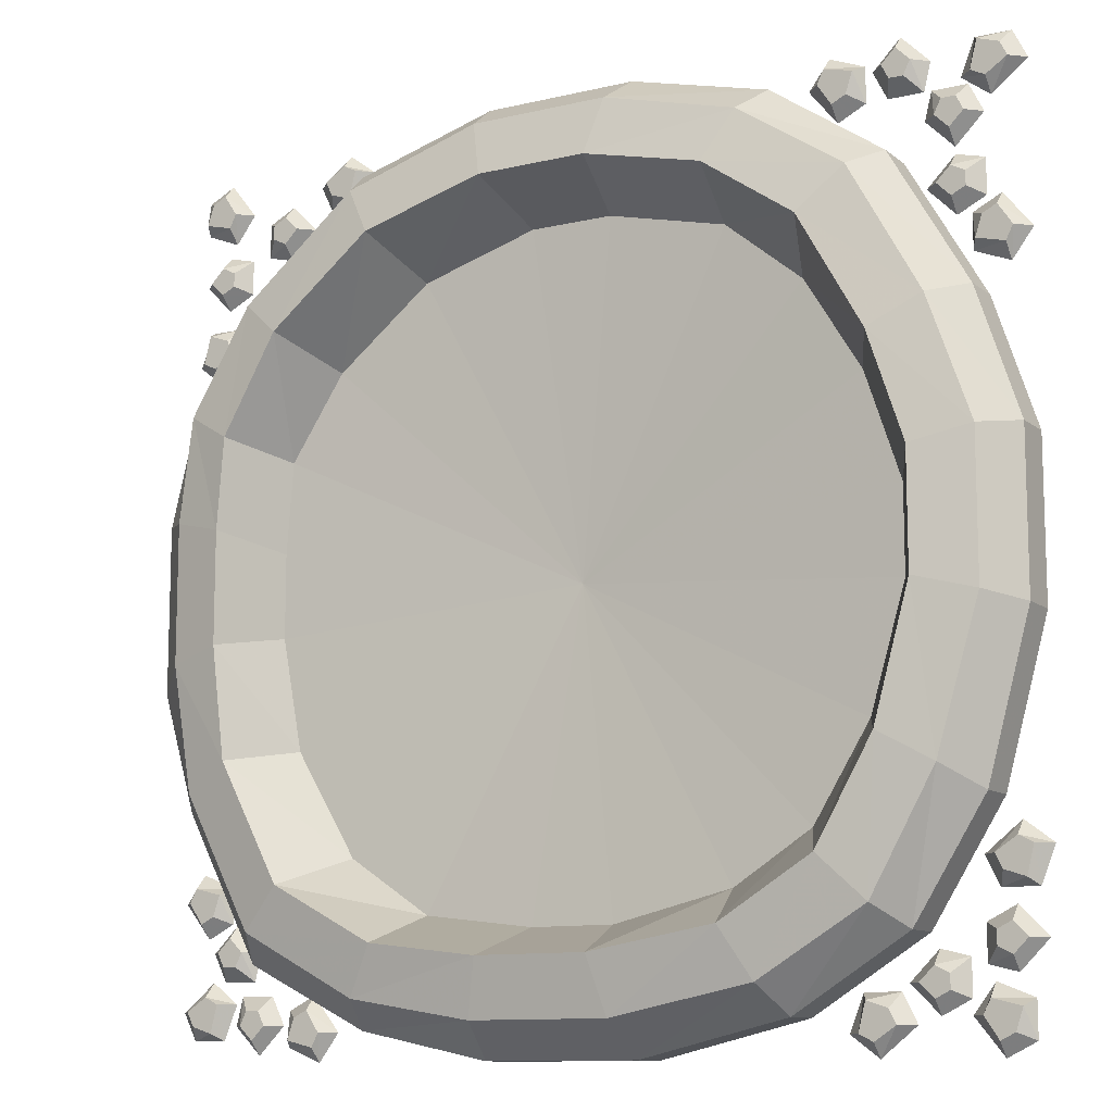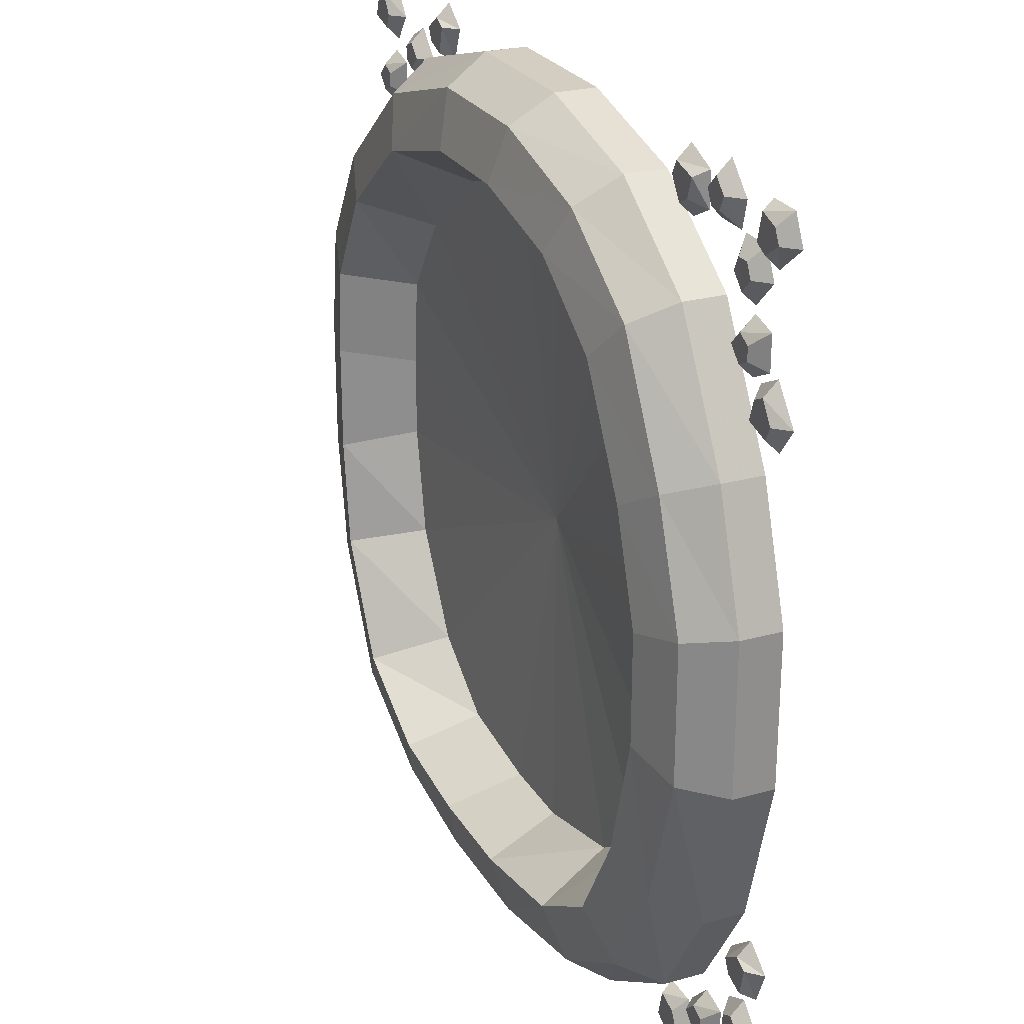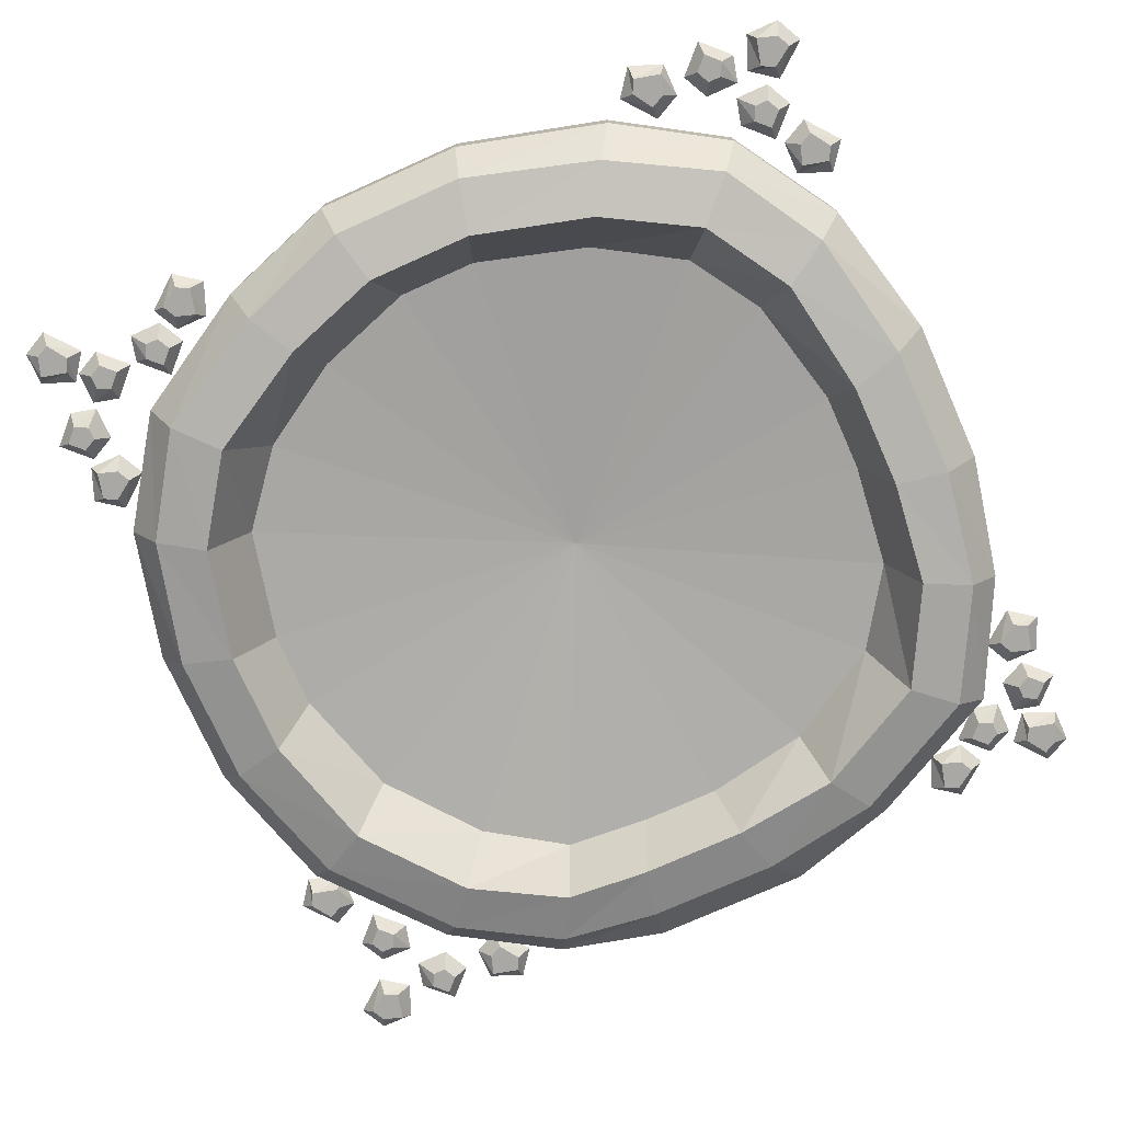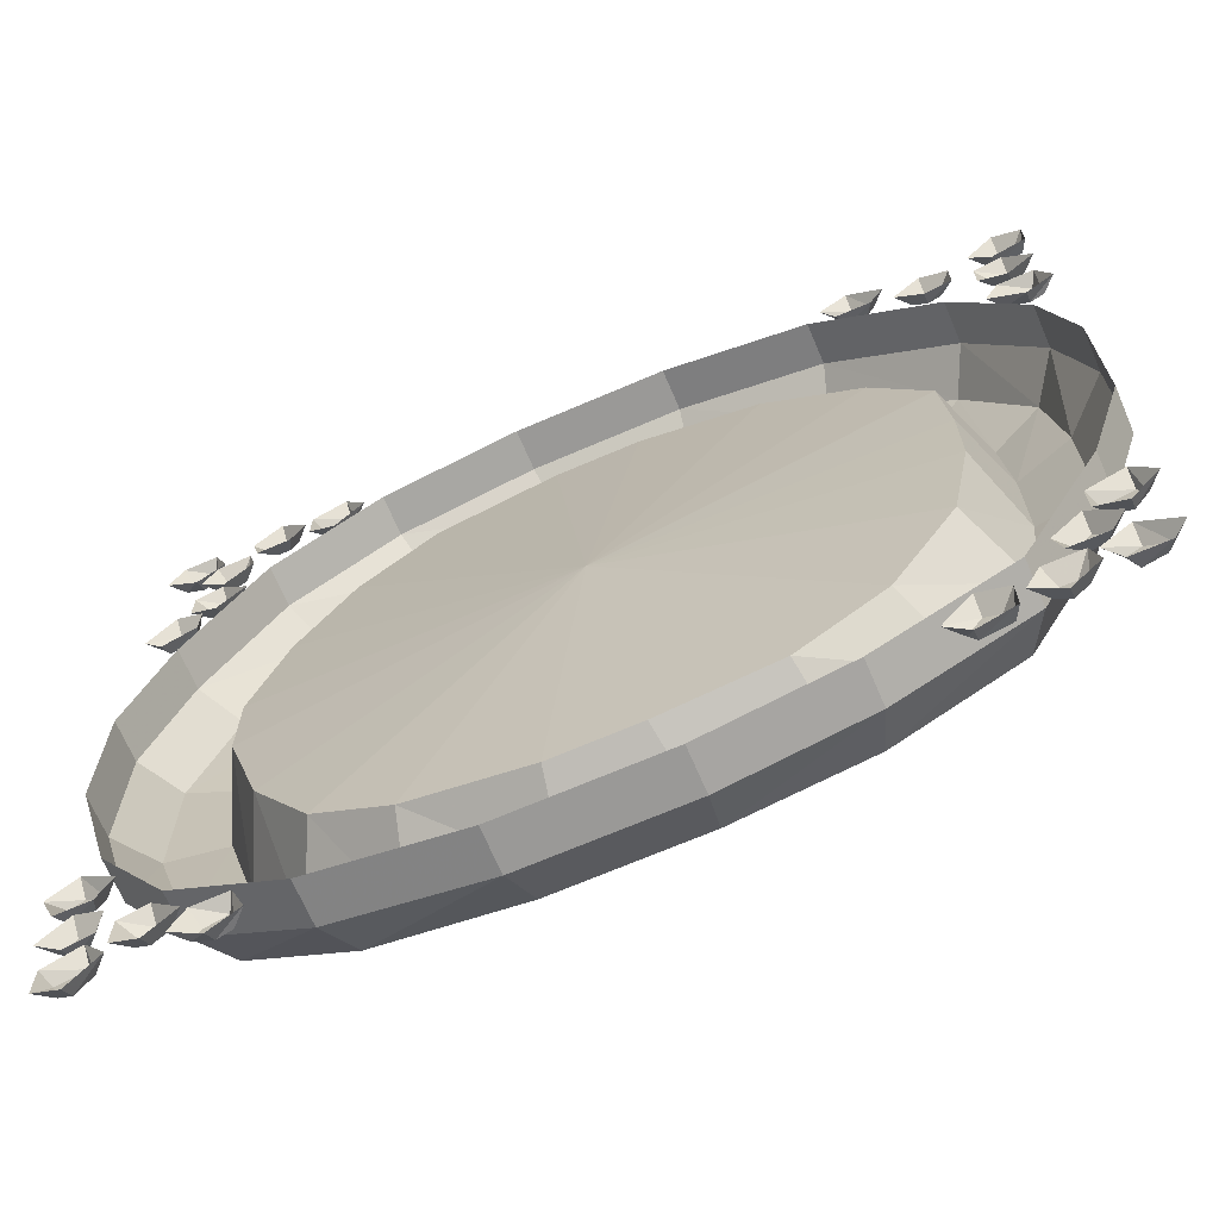
<metadata>
{"format":"obj","ext":"obj","renderer":"f3d","projection":"perspective","resolution":1024,"background":"white","views":[{"elev":-11.2,"azim":30.0,"up":"+Z"},{"elev":25.3,"azim":66.0,"up":"+Z"},{"elev":-75.0,"azim":114.1,"up":"+Y"},{"elev":-69.0,"azim":-156.7,"up":"+Z"}]}
</metadata>
<code>
v -0.07812 -0.09375 0.4688
v 0.07812 -0.09375 0.4688
v 0.08594 -0.04688 0.5
v -0.08594 -0.04688 0.5
v -0.2344 -0.09375 0.4219
v -0.2031 -0.1094 0.3672
v -0.0625 -0.1094 0.4062
v 0.0625 -0.1094 0.4062
v 0.2266 -0.09375 0.4297
v 0.2422 -0.04688 0.4609
v 0.2422 0 0.4609
v 0.08594 0 0.5
v -0.08594 0 0.5
v -0.25 -0.04688 0.4531
v -0.3672 -0.09375 0.3125
v -0.3203 -0.1094 0.2734
v -0.2891 -0.02344 0.2422
v -0.1797 -0.02344 0.3281
v -0.04688 -0.02344 0.3672
v 0.04688 -0.02344 0.3672
v 0.1953 -0.1094 0.375
v 0.3438 -0.09375 0.3516
v 0.3672 -0.04688 0.375
v 0.3672 0 0.375
v 0.07812 -0.09375 -0.4609
v -0.07812 -0.09375 -0.4609
v -0.08594 -0.04688 -0.5
v 0.08594 -0.04688 -0.5
v 0.2344 -0.09375 -0.4297
v 0.2031 -0.1094 -0.375
v 0.0625 -0.1094 -0.3984
v -0.0625 -0.1094 -0.3984
v -0.2188 -0.09375 -0.4375
v -0.2344 -0.04688 -0.4688
v -0.2344 0 -0.4688
v -0.08594 0 -0.5
v 0.08594 0 -0.5
v 0.25 -0.04688 -0.4609
v 0.3516 -0.09375 -0.3594
v 0.3047 -0.1094 -0.3125
v 0.2656 -0.02344 -0.2812
v 0.1797 -0.02344 -0.3359
v 0.04688 -0.02344 -0.3672
v -0.04688 -0.02344 -0.3672
v -0.1875 -0.1094 -0.3828
v -0.3516 -0.09375 -0.3672
v -0.375 -0.04688 -0.3984
v -0.375 0 -0.3984
v -0.3906 -0.04688 0.3359
v -0.4375 -0.09375 0.1953
v -0.3828 -0.1094 0.1641
v -0.3516 -0.02344 0.1484
v 0 0 -0.01562
v 0.1797 -0.02344 0.3359
v 0.2969 -0.1094 0.3047
v 0.4219 -0.09375 0.2109
v 0.4531 -0.04688 0.2266
v 0.4531 0 0.2266
v -0.4688 -0.04688 0.2109
v -0.4531 -0.09375 0.07812
v -0.3906 -0.1094 0.0625
v -0.3594 -0.02344 0.04688
v -0.3594 -0.02344 -0.04688
v -0.3359 -0.02344 -0.1719
v -0.2656 -0.02344 -0.2891
v -0.1719 -0.02344 -0.3516
v 0.3281 -0.02344 -0.1797
v 0.3672 -0.02344 -0.04688
v 0.3672 -0.02344 0.04688
v 0.3281 -0.02344 0.1641
v 0.2656 -0.02344 0.2656
v 0.3672 -0.1094 0.1797
v 0.4688 -0.09375 0.07812
v 0.5 -0.04688 0.08594
v 0.5 0 0.08594
v -0.4297 -0.09375 -0.2188
v -0.4609 -0.04688 -0.2344
v -0.4609 0 -0.2344
v -0.5 -0.04688 0.08594
v -0.4531 -0.09375 -0.07812
v -0.3906 -0.1094 -0.0625
v -0.5 -0.04688 -0.1016
v -0.375 -0.1094 -0.1875
v -0.5 0 -0.1016
v 0.375 -0.04688 -0.3828
v 0.4219 -0.09375 -0.2344
v 0.3672 -0.1094 -0.2031
v 0.4531 -0.04688 -0.2578
v 0.4688 -0.09375 -0.07812
v 0.4062 -0.1094 -0.0625
v 0.5 -0.04688 -0.08594
v 0.4062 -0.1094 0.0625
v 0.5 0 -0.08594
v -0.25 0 0.4531
v -0.3906 0 0.3359
v -0.4688 0 0.2109
v -0.5 0 0.08594
v 0.25 0 -0.4609
v 0.375 0 -0.3828
v 0.4531 0 -0.2578
v -0.3047 -0.1094 -0.3203
v -0.3125 -0.01562 0.4531
v -0.2812 -0.01562 0.4766
v -0.2969 -0.01562 0.4844
v -0.3203 -0.01562 0.4688
v -0.3359 0 0.4688
v -0.3203 0 0.4375
v -0.2891 -0.01562 0.4453
v -0.2812 0 0.4375
v -0.2656 0 0.4766
v -0.2969 0 0.5
v -0.375 -0.01562 0.4062
v -0.375 -0.01562 0.4375
v -0.3906 -0.01562 0.4297
v -0.3906 -0.01562 0.4141
v -0.4062 0 0.3984
v -0.375 0 0.3906
v -0.3594 -0.01562 0.4219
v -0.3438 0 0.4219
v -0.375 0 0.4531
v -0.4062 0 0.4375
v -0.4766 -0.01562 0.4688
v -0.4531 -0.01562 0.4375
v -0.4453 -0.01562 0.4531
v -0.4609 -0.01562 0.4766
v -0.4609 0 0.4922
v -0.4922 0 0.4766
v -0.4844 -0.01562 0.4453
v -0.4922 0 0.4375
v -0.4531 0 0.4219
v -0.4297 0 0.4531
v -0.4531 -0.01562 0.3047
v -0.4844 -0.01562 0.2812
v -0.4688 -0.01562 0.2734
v -0.4453 -0.01562 0.2891
v -0.4297 0 0.2891
v -0.4453 0 0.3203
v -0.4766 -0.01562 0.3125
v -0.4844 0 0.3203
v -0.5 0 0.2812
v -0.4688 0 0.2578
v -0.4609 -0.01562 0.3906
v -0.4609 -0.01562 0.3594
v -0.4453 -0.01562 0.3672
v -0.4453 -0.01562 0.3828
v -0.4297 0 0.3984
v -0.4609 0 0.4062
v -0.4766 -0.01562 0.375
v -0.4922 0 0.375
v -0.4609 0 0.3438
v -0.4297 0 0.3594
v 0.3359 -0.01562 -0.4531
v 0.3047 -0.01562 -0.4766
v 0.3203 -0.01562 -0.4844
v 0.3438 -0.01562 -0.4688
v 0.3594 0 -0.4688
v 0.3438 0 -0.4375
v 0.3125 -0.01562 -0.4453
v 0.3047 0 -0.4375
v 0.2891 0 -0.4766
v 0.3203 0 -0.5
v 0.3828 -0.01562 -0.4141
v 0.3828 -0.01562 -0.4453
v 0.3984 -0.01562 -0.4375
v 0.3984 -0.01562 -0.4219
v 0.4141 0 -0.4062
v 0.3828 0 -0.3984
v 0.3672 -0.01562 -0.4297
v 0.3516 0 -0.4297
v 0.3828 0 -0.4609
v 0.4141 0 -0.4453
v 0.4609 -0.01562 -0.4766
v 0.4375 -0.01562 -0.4453
v 0.4297 -0.01562 -0.4609
v 0.4453 -0.01562 -0.4844
v 0.4453 0 -0.5
v 0.4766 0 -0.4844
v 0.4688 -0.01562 -0.4531
v 0.4766 0 -0.4453
v 0.4375 0 -0.4297
v 0.4141 0 -0.4609
v 0.4531 -0.01562 -0.3281
v 0.4844 -0.01562 -0.3047
v 0.4688 -0.01562 -0.2969
v 0.4453 -0.01562 -0.3125
v 0.4297 0 -0.3125
v 0.4453 0 -0.3438
v 0.4766 -0.01562 -0.3359
v 0.4844 0 -0.3438
v 0.5 0 -0.3047
v 0.4688 0 -0.2812
v 0.4609 -0.01562 -0.4062
v 0.4609 -0.01562 -0.375
v 0.4453 -0.01562 -0.3828
v 0.4453 -0.01562 -0.3984
v 0.4297 0 -0.4141
v 0.4609 0 -0.4219
v 0.4766 -0.01562 -0.3906
v 0.4922 0 -0.3906
v 0.4609 0 -0.3594
v 0.4297 0 -0.375
v 0.4531 -0.01562 0.3047
v 0.4766 -0.01562 0.2734
v 0.4844 -0.01562 0.2891
v 0.4688 -0.01562 0.3125
v 0.4688 0 0.3281
v 0.4375 0 0.3125
v 0.4453 -0.01562 0.2812
v 0.4375 0 0.2734
v 0.4766 0 0.2578
v 0.5 0 0.2891
v 0.4062 -0.01562 0.4141
v 0.4375 -0.01562 0.4141
v 0.4297 -0.01562 0.4297
v 0.4141 -0.01562 0.4297
v 0.3984 0 0.4453
v 0.3906 0 0.4141
v 0.4219 -0.01562 0.3984
v 0.4219 0 0.3828
v 0.4531 0 0.4141
v 0.4375 0 0.4453
v 0.4766 -0.01562 0.4766
v 0.4453 -0.01562 0.4531
v 0.4609 -0.01562 0.4453
v 0.4844 -0.01562 0.4609
v 0.5 0 0.4609
v 0.4844 0 0.4922
v 0.4531 -0.01562 0.4844
v 0.4453 0 0.4922
v 0.4297 0 0.4531
v 0.4609 0 0.4297
v 0.3125 -0.01562 0.4531
v 0.2891 -0.01562 0.4844
v 0.2812 -0.01562 0.4688
v 0.2969 -0.01562 0.4453
v 0.2969 0 0.4297
v 0.3281 0 0.4453
v 0.3203 -0.01562 0.4766
v 0.3281 0 0.4844
v 0.2891 0 0.5
v 0.2656 0 0.4688
v 0.3828 -0.01562 0.4766
v 0.3516 -0.01562 0.4766
v 0.3594 -0.01562 0.4609
v 0.375 -0.01562 0.4609
v 0.3906 0 0.4453
v 0.3984 0 0.4766
v 0.3672 -0.01562 0.4922
v 0.3672 0 0.5078
v 0.3359 0 0.4766
v 0.3516 0 0.4453
v 0.4219 -0.01562 0.3594
v 0.4219 -0.01562 0.3281
v 0.4375 -0.01562 0.3359
v 0.4375 -0.01562 0.3516
v 0.4531 0 0.3672
v 0.4219 0 0.375
v 0.4062 -0.01562 0.3438
v 0.3906 0 0.3438
v 0.4219 0 0.3125
v 0.4531 0 0.3281
v -0.4531 -0.01562 -0.3438
v -0.4766 -0.01562 -0.3125
v -0.4844 -0.01562 -0.3281
v -0.4688 -0.01562 -0.3516
v -0.4688 0 -0.3672
v -0.4375 0 -0.3516
v -0.4453 -0.01562 -0.3203
v -0.4375 0 -0.3125
v -0.4766 0 -0.2969
v -0.5 0 -0.3281
v -0.4141 -0.01562 -0.3828
v -0.4453 -0.01562 -0.3828
v -0.4375 -0.01562 -0.3984
v -0.4219 -0.01562 -0.3984
v -0.4062 0 -0.4141
v -0.3984 0 -0.3828
v -0.4297 -0.01562 -0.3672
v -0.4297 0 -0.3516
v -0.4609 0 -0.3828
v -0.4453 0 -0.4141
v -0.4766 -0.01562 -0.4609
v -0.4453 -0.01562 -0.4375
v -0.4609 -0.01562 -0.4297
v -0.4844 -0.01562 -0.4453
v -0.5 0 -0.4453
v -0.4844 0 -0.4766
v -0.4531 -0.01562 -0.4688
v -0.4453 0 -0.4766
v -0.4297 0 -0.4375
v -0.4609 0 -0.4141
v -0.3438 -0.01562 -0.4531
v -0.3203 -0.01562 -0.4844
v -0.3125 -0.01562 -0.4688
v -0.3281 -0.01562 -0.4453
v -0.3281 0 -0.4297
v -0.3594 0 -0.4453
v -0.3516 -0.01562 -0.4766
v -0.3594 0 -0.4844
v -0.3203 0 -0.5
v -0.2969 0 -0.4688
v -0.4141 -0.01562 -0.4609
v -0.3828 -0.01562 -0.4609
v -0.3906 -0.01562 -0.4453
v -0.4062 -0.01562 -0.4453
v -0.4219 0 -0.4297
v -0.4297 0 -0.4609
v -0.3984 -0.01562 -0.4766
v -0.3984 0 -0.4922
v -0.3672 0 -0.4609
v -0.3828 0 -0.4297
f 1 2 3
f 1 3 4
f 1 4 5
f 2 9 10
f 2 10 3
f 3 10 11
f 3 11 12
f 3 12 4
f 4 12 13
f 4 13 14
f 4 14 5
f 5 14 15
f 9 22 23
f 9 23 10
f 10 23 24
f 10 24 11
f 25 26 27
f 25 27 28
f 25 28 29
f 26 33 34
f 26 34 27
f 27 34 35
f 27 35 36
f 27 36 28
f 28 36 37
f 28 37 38
f 28 38 29
f 29 38 39
f 33 46 47
f 33 47 34
f 34 47 48
f 34 48 35
f 15 14 49
f 15 49 50
f 22 56 57
f 22 57 23
f 23 57 58
f 23 58 24
f 50 49 59
f 50 59 60
f 56 73 74
f 56 74 57
f 57 74 75
f 57 75 58
f 46 76 77
f 46 77 47
f 47 77 78
f 47 78 48
f 60 59 79
f 60 79 80
f 80 79 82
f 80 82 76
f 76 82 77
f 77 82 84
f 77 84 78
f 39 38 85
f 39 85 86
f 86 85 88
f 86 88 89
f 89 88 91
f 89 91 73
f 73 91 74
f 74 91 93
f 74 93 75
f 14 13 94
f 14 94 49
f 49 94 95
f 49 95 59
f 59 95 96
f 59 96 79
f 79 96 97
f 79 97 82
f 82 97 84
f 38 37 98
f 38 98 85
f 85 98 99
f 85 99 88
f 88 99 100
f 88 100 91
f 91 100 93
f 102 103 104
f 102 104 105
f 102 108 103
f 112 113 114
f 112 114 115
f 112 118 113
f 122 123 124
f 122 124 125
f 122 128 123
f 132 133 134
f 132 134 135
f 132 138 133
f 142 143 144
f 142 144 145
f 142 148 143
f 152 153 154
f 152 154 155
f 152 158 153
f 162 163 164
f 162 164 165
f 162 168 163
f 172 173 174
f 172 174 175
f 172 178 173
f 182 183 184
f 182 184 185
f 182 188 183
f 192 193 194
f 192 194 195
f 192 198 193
f 202 203 204
f 202 204 205
f 202 208 203
f 212 213 214
f 212 214 215
f 212 218 213
f 222 223 224
f 222 224 225
f 222 228 223
f 232 233 234
f 232 234 235
f 232 238 233
f 242 243 244
f 242 244 245
f 242 248 243
f 252 253 254
f 252 254 255
f 252 258 253
f 262 263 264
f 262 264 265
f 262 268 263
f 272 273 274
f 272 274 275
f 272 278 273
f 282 283 284
f 282 284 285
f 282 288 283
f 292 293 294
f 292 294 295
f 292 298 293
f 302 303 304
f 302 304 305
f 302 308 303
f 1 5 6
f 1 6 7
f 1 7 2
f 2 7 8
f 2 8 9
f 5 15 16
f 5 16 6
f 8 21 9
f 9 21 22
f 25 29 30
f 25 30 31
f 25 31 26
f 26 31 32
f 26 32 33
f 29 39 40
f 29 40 30
f 32 45 33
f 33 45 46
f 15 50 51
f 15 51 16
f 21 55 22
f 22 55 56
f 50 60 61
f 50 61 51
f 55 72 56
f 56 72 73
f 60 80 81
f 60 81 61
f 80 76 83
f 80 83 81
f 39 86 87
f 39 87 40
f 86 89 90
f 86 90 87
f 89 73 92
f 89 92 90
f 46 45 101
f 46 101 76
f 76 101 83
f 73 72 92
f 102 105 106
f 102 106 107
f 102 107 108
f 103 108 109
f 103 109 110
f 103 110 104
f 104 110 111
f 104 111 105
f 105 111 106
f 108 107 109
f 112 115 116
f 112 116 117
f 112 117 118
f 113 118 119
f 113 119 120
f 113 120 114
f 114 120 121
f 114 121 115
f 115 121 116
f 118 117 119
f 122 125 126
f 122 126 127
f 122 127 128
f 123 128 129
f 123 129 130
f 123 130 124
f 124 130 131
f 124 131 125
f 125 131 126
f 128 127 129
f 132 135 136
f 132 136 137
f 132 137 138
f 133 138 139
f 133 139 140
f 133 140 134
f 134 140 141
f 134 141 135
f 135 141 136
f 138 137 139
f 142 145 146
f 142 146 147
f 142 147 148
f 143 148 149
f 143 149 150
f 143 150 144
f 144 150 151
f 144 151 145
f 145 151 146
f 148 147 149
f 152 155 156
f 152 156 157
f 152 157 158
f 153 158 159
f 153 159 160
f 153 160 154
f 154 160 161
f 154 161 155
f 155 161 156
f 158 157 159
f 162 165 166
f 162 166 167
f 162 167 168
f 163 168 169
f 163 169 170
f 163 170 164
f 164 170 171
f 164 171 165
f 165 171 166
f 168 167 169
f 172 175 176
f 172 176 177
f 172 177 178
f 173 178 179
f 173 179 180
f 173 180 174
f 174 180 181
f 174 181 175
f 175 181 176
f 178 177 179
f 182 185 186
f 182 186 187
f 182 187 188
f 183 188 189
f 183 189 190
f 183 190 184
f 184 190 191
f 184 191 185
f 185 191 186
f 188 187 189
f 192 195 196
f 192 196 197
f 192 197 198
f 193 198 199
f 193 199 200
f 193 200 194
f 194 200 201
f 194 201 195
f 195 201 196
f 198 197 199
f 202 205 206
f 202 206 207
f 202 207 208
f 203 208 209
f 203 209 210
f 203 210 204
f 204 210 211
f 204 211 205
f 205 211 206
f 208 207 209
f 212 215 216
f 212 216 217
f 212 217 218
f 213 218 219
f 213 219 220
f 213 220 214
f 214 220 221
f 214 221 215
f 215 221 216
f 218 217 219
f 222 225 226
f 222 226 227
f 222 227 228
f 223 228 229
f 223 229 230
f 223 230 224
f 224 230 231
f 224 231 225
f 225 231 226
f 228 227 229
f 232 235 236
f 232 236 237
f 232 237 238
f 233 238 239
f 233 239 240
f 233 240 234
f 234 240 241
f 234 241 235
f 235 241 236
f 238 237 239
f 242 245 246
f 242 246 247
f 242 247 248
f 243 248 249
f 243 249 250
f 243 250 244
f 244 250 251
f 244 251 245
f 245 251 246
f 248 247 249
f 252 255 256
f 252 256 257
f 252 257 258
f 253 258 259
f 253 259 260
f 253 260 254
f 254 260 261
f 254 261 255
f 255 261 256
f 258 257 259
f 262 265 266
f 262 266 267
f 262 267 268
f 263 268 269
f 263 269 270
f 263 270 264
f 264 270 271
f 264 271 265
f 265 271 266
f 268 267 269
f 272 275 276
f 272 276 277
f 272 277 278
f 273 278 279
f 273 279 280
f 273 280 274
f 274 280 281
f 274 281 275
f 275 281 276
f 278 277 279
f 282 285 286
f 282 286 287
f 282 287 288
f 283 288 289
f 283 289 290
f 283 290 284
f 284 290 291
f 284 291 285
f 285 291 286
f 288 287 289
f 292 295 296
f 292 296 297
f 292 297 298
f 293 298 299
f 293 299 300
f 293 300 294
f 294 300 301
f 294 301 295
f 295 301 296
f 298 297 299
f 302 305 306
f 302 306 307
f 302 307 308
f 303 308 309
f 303 309 310
f 303 310 304
f 304 310 311
f 304 311 305
f 305 311 306
f 308 307 309
f 6 16 17
f 6 17 18
f 6 18 7
f 7 18 19
f 7 19 8
f 8 19 20
f 8 20 21
f 30 40 41
f 30 41 42
f 30 42 31
f 31 42 43
f 31 43 32
f 32 43 44
f 32 44 45
f 16 51 52
f 16 52 17
f 20 54 21
f 21 54 55
f 51 61 62
f 51 62 52
f 54 71 55
f 55 71 72
f 61 81 63
f 61 63 62
f 81 83 64
f 81 64 63
f 40 87 67
f 40 67 41
f 87 90 68
f 87 68 67
f 90 92 69
f 90 69 68
f 83 101 65
f 83 65 64
f 92 72 70
f 92 70 69
f 45 44 66
f 45 66 101
f 101 66 65
f 72 71 70
f 17 52 53
f 17 53 18
f 18 53 19
f 19 53 20
f 20 53 54
f 52 62 53
f 53 62 63
f 53 63 64
f 53 64 65
f 53 65 66
f 53 66 44
f 53 44 43
f 53 43 42
f 53 42 41
f 53 41 67
f 53 67 68
f 53 68 69
f 53 69 70
f 53 70 71
f 53 71 54

</code>
